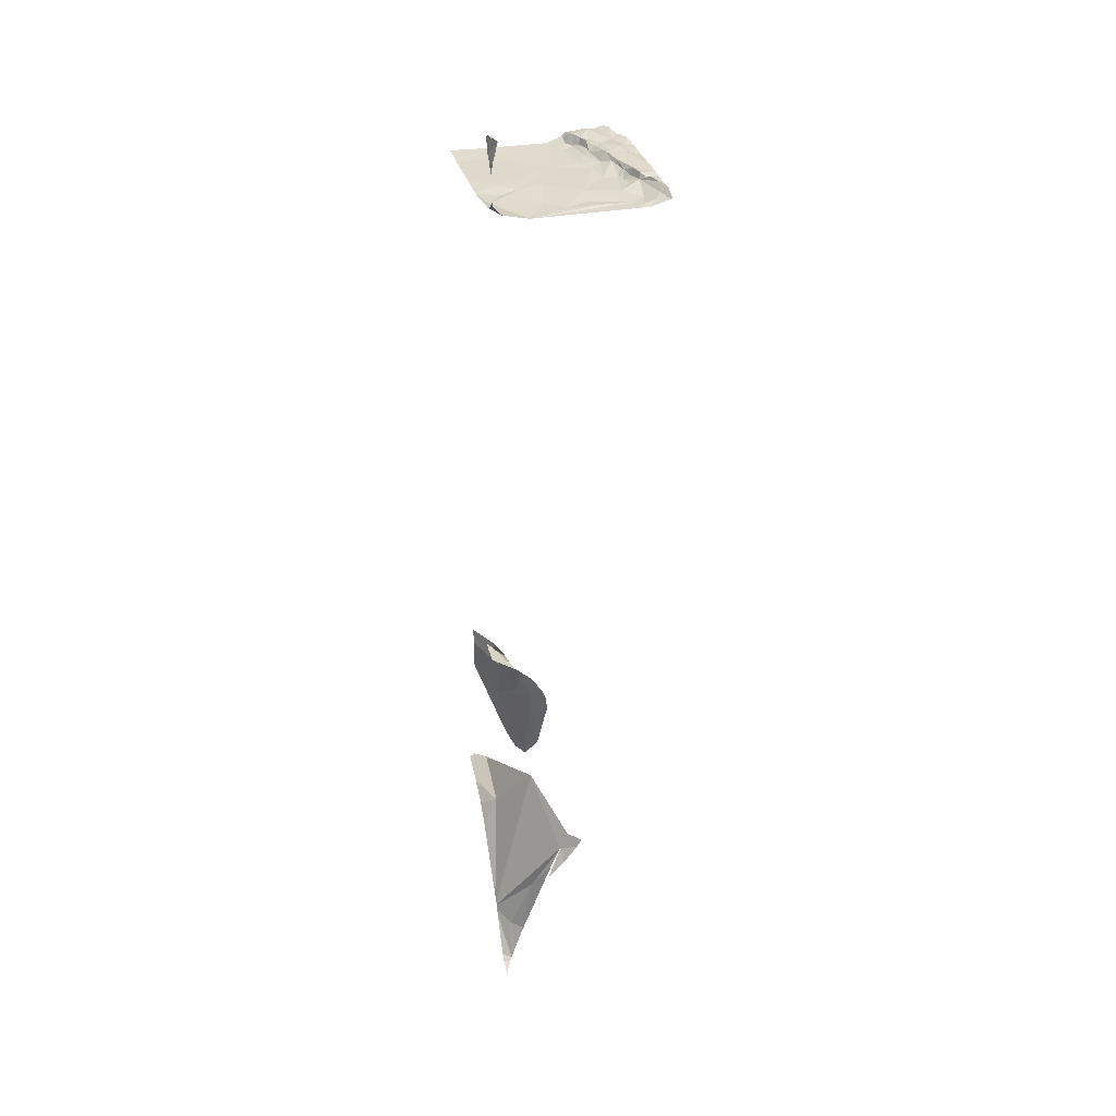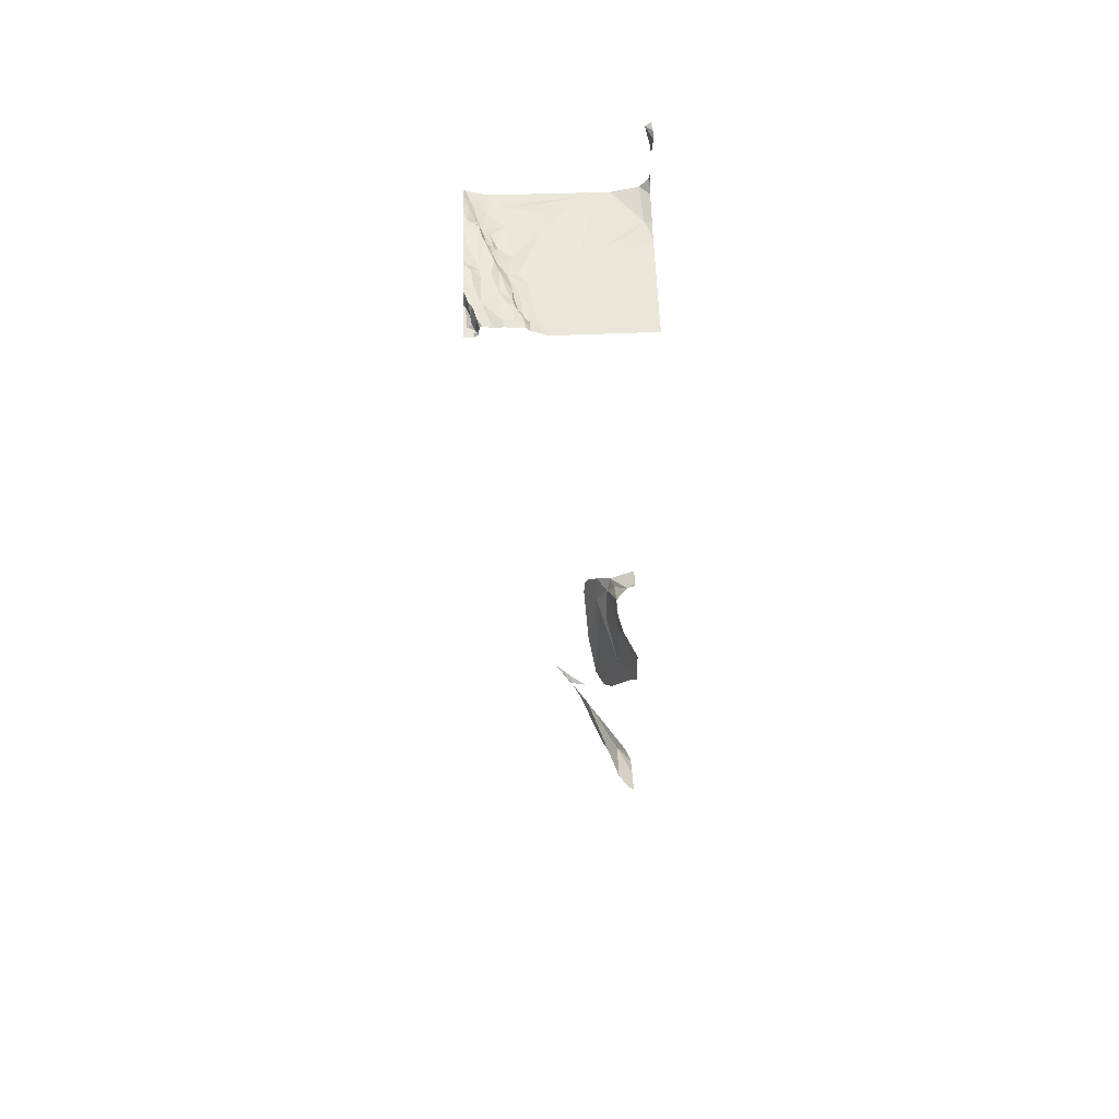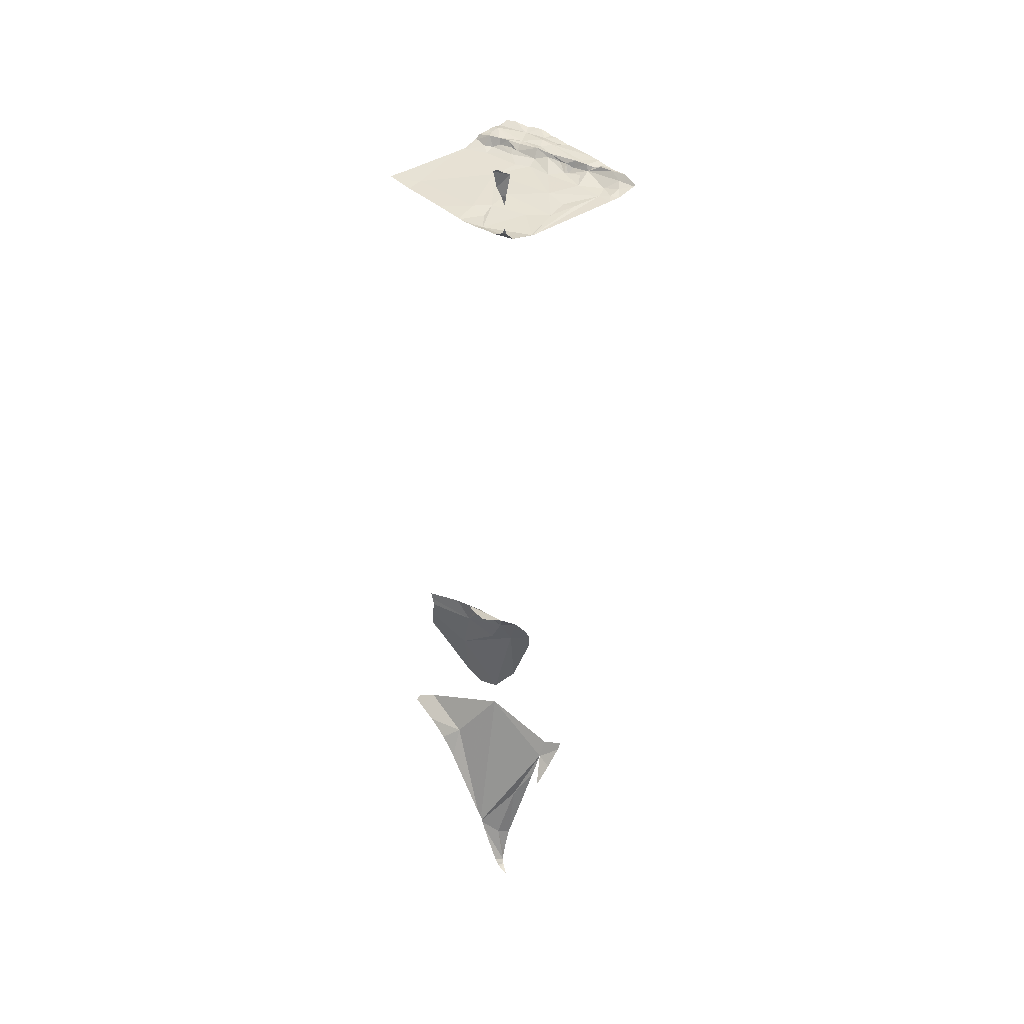
<metadata>
{"format":"obj","ext":"obj","renderer":"f3d","projection":"perspective","resolution":1024,"background":"white","views":[{"elev":33.5,"azim":-14.7,"up":"+Z"},{"elev":52.2,"azim":178.4,"up":"+Z"},{"elev":40.0,"azim":-40.2,"up":"+Z"}]}
</metadata>
<code>
v -120 194.1 494.2
v -121.8 193 494.1
v -120 193 494.1
v -120 195 494
v -120.2 193.1 494.1
v -120.3 193 494.1
v -120.3 193.1 494.1
v -121.1 193.2 494.1
v -120.8 193.1 494.1
v -121.5 193 494.1
v -121.5 193 494.1
v -120.4 193 494.1
v -120.4 193.1 494.1
v -121.2 193.1 485.3
v -121 193 485.5
v -121.1 193 485.2
v -121.1 193.2 485.5
v -120.9 193 485.6
v -120.6 195 494.1
v -121.9 193 494.2
v -120.1 195 494
v -121.1 195 494
v -120 195 494
v -121.9 193.1 495
v -121.9 193 495
v -120.4 195 494.2
v -121.9 193 494.6
v -121.8 193 494.9
v -121.4 193 485
v -121.9 193 494.7
v -120 194.8 494
v -120.3 195 494.2
v -121.9 193 483.5
v -120.6 195 494.2
v -120.1 193.2 494.1
v -120 195 494
v -120 194.6 494.1
v -121.3 193.4 494.1
v -120.2 193.2 494.1
v -121.8 193.4 494.1
v -121 195 494
v -121.8 193.1 483.5
v -120.2 193.6 494.1
v -120.4 193.5 494.1
v -120.1 193.7 494.2
v -120.2 193.6 494.2
v -121.6 193.6 494.1
v -121.1 195 494
v -120 193.5 494.2
v -121.6 195 494.1
v -120.8 193.5 494.1
v -120.8 193.3 494.1
v -120.1 193.4 494.2
v -120.1 193.3 494.2
v -120 194.6 494.2
v -120.1 193.5 494.2
v -120 194.6 494.1
v -120 194.3 494.2
v -121.5 193.7 494.1
v -121.2 193.8 494.1
v -120.5 193.9 494
v -120 193.7 494.2
v -121.3 193.9 486
v -120.3 193.6 494.1
v -120 194.5 494.2
v -120.2 193.7 494.1
v -120.2 193.7 494.2
v -120.5 194.2 494.1
v -120.3 193.8 494
v -120.3 193.8 494.1
v -120.3 193.8 494.1
v -120 194.2 494.2
v -121.8 193.7 488.2
v -120.3 195 494.2
v -120 194.5 494.2
v -120 194.4 494.2
v -121.7 193.5 488.1
v -121.6 193.4 488.1
v -120 194.1 494.2
v -121.5 193.3 484.6
v -121.3 193.2 485
v -121.5 193.4 487.6
v -121.6 193.7 487.6
v -121.6 193.5 487.9
v -121.4 193.2 487.8
v -121.3 193.2 487.7
v -121.5 193.3 488
v -121.6 193.3 483.9
v -121.8 193.3 484
v -121.7 194.1 487.2
v -121.3 193.2 487.6
v -120 194 494.2
v -121.5 193.8 486.5
v -121.4 193.5 486.9
v -121.7 193.7 488.1
v -121.8 193.2 483.5
v -121.8 193.2 483.6
v -121.7 194 487.7
v -120.2 194.2 494.2
v -120.8 195 494
v -121 194.3 494
v -121.6 193.9 494.1
v -120.3 194.1 494.1
v -120.3 194.1 494.2
v -120.3 193.9 494.1
v -121.5 193.9 486.5
v -121.7 194.2 485.4
v -121.7 193.9 488
v -120.5 194.4 494.1
v -120.4 194.2 494.2
v -120.4 194.2 494.1
v -120 193.6 494.2
v -121.8 194.2 488
v -120 193.2 494.2
v -120 193.1 494.2
v -120.7 194.7 494.1
v -120.6 194.3 494.1
v -120.1 194.4 494.2
v -120.1 194.2 494.2
v -120.2 194.3 494.2
v -120.6 195 494.2
v -120.5 195 494.2
v -120.1 195 494
v -120 193 494.1
v -121.7 194.7 494.1
v -121 195 494
v -120.6 194.5 494.1
v -120.5 194.5 494.1
v -120.2 195 494.1
v -120.4 194.5 494.2
v -120.4 194.5 494.2
v -120.3 194.3 494.2
v -120.5 194.6 494.2
v -120 194.6 494.2
v -120.2 194.6 494.2
v -120.7 195 494.1
v -121.7 194.8 485.6
v -120 193.4 494.2
v -121.9 194.4 487.2
v -121.6 194.1 486.6
v -120.7 195 494.1
v -120.4 194.9 494.2
v -120.4 194.7 494.2
v -120.5 194.7 494.2
v -120.5 194.9 494.2
v -120.5 194.7 494.1
v -120 193.5 494.2
v -120 194.9 494
v -120.1 194.7 494.2
v -120.1 194.8 494.1
v -120 194.6 494.1
v -120.1 194.8 494.1
v -120.1 194.9 494.2
v -120.7 194.8 494.1
v -120.6 194.8 494.1
v -120.8 194.9 494
v -120 193 494.2
v -120.1 194.7 494.2
v -120.3 195 494.2
v -120.6 194.8 494.2
v -120 193.6 494.2
v -120.7 195 494.1
v -120.1 194.9 494
v -120.1 194.9 494
v -120.1 195 494.1
v -120.2 195 494.2
v -120 193.1 494.2
v -121.9 193 494.3
v -121.9 193 494.2
v -121.9 193.1 495
v -121.9 193 495
v -121.9 193.1 494.2
v -121.9 193.1 494.2
v -121.9 193 483.5
v -121.9 193 483.5
v -121.9 193 494.6
v -121.9 193 494.6
v -121.9 193.2 494.9
v -121.9 193.1 494.9
v -121.9 193 483.5
v -121.9 193.1 494.7
v -121.9 193 494.7
v -121.9 193.1 495
v -121.9 193.1 483.5
v -121.9 193.1 483.5
v -121.9 193.4 494.1
v -121.9 193.5 494.1
v -121.9 193.4 494.1
v -121.9 193.2 494.1
v -121.9 193.6 484.2
v -121.9 193.5 484.2
v -121.9 193.7 494.1
v -121.9 193.7 494.1
v -121.9 193.7 488.3
v -121.9 193.7 488.3
v -121.9 193.6 488.3
v -121.9 193.4 488.2
v -121.9 193.5 484.2
v -121.9 193.5 484.1
v -121.9 193.5 484
v -121.9 193.2 483.6
v -121.9 193.2 483.5
v -121.9 193.2 483.5
v -121.9 193.8 494.1
v -121.9 193.6 484.3
v -121.9 194.2 485
v -121.9 194.5 487.9
v -121.9 194.5 487.9
v -121.9 194.4 485.2
v -121.9 194.1 494.1
v -121.9 194.4 494.1
v -121.9 194.5 487.6
v -121.9 194.5 487.4
v -121.9 194.5 487.8
v -121.9 194.7 485.4
v -121.9 194.9 485.5
v -121.9 194.6 494.1
v -121.9 194.9 494.1
v -121.9 194.5 487.4
v -120.3 195 494.2
v -120.3 195 494.2
v -120.3 195 494.2
v -120.3 195 494.2
v -120.2 195 494.1
v -120.2 195 494.1
v -120.2 195 494.2
v -120.2 195 494.2
v -120.2 195 494.2
v -121.8 195 494.1
v -121.9 195 494.1
v -121.9 195 485.6
v -121.9 195 485.5
f 6 5 7
f 8 10 9
f 10 11 2
f 6 7 12
f 13 12 7
f 12 13 10
f 15 14 16
f 18 17 15
f 25 24 170
f 20 2 172
f 16 14 29
f 21 163 23
f 3 5 6
f 35 5 3
f 10 8 11
f 13 9 10
f 232 216 231
f 24 28 178
f 24 25 28
f 157 3 124
f 230 218 229
f 8 38 11
f 39 7 5
f 7 39 13
f 40 2 11
f 181 30 182
f 229 218 50
f 180 42 184
f 30 27 176
f 17 14 15
f 59 47 40
f 9 13 52
f 53 43 54
f 35 39 5
f 46 49 147
f 46 56 49
f 228 153 226
f 172 40 189
f 39 43 44
f 26 142 32
f 13 44 51
f 11 38 40
f 60 8 51
f 13 39 44
f 44 61 51
f 51 52 13
f 38 59 40
f 8 52 51
f 9 52 8
f 14 63 190
f 14 17 63
f 43 64 44
f 227 166 224
f 61 68 51
f 38 8 60
f 192 47 193
f 46 45 67
f 67 66 46
f 66 69 43
f 70 61 44
f 67 71 66
f 43 46 66
f 70 44 64
f 70 64 69
f 226 166 227
f 43 56 46
f 53 49 56
f 53 56 43
f 54 35 167
f 35 54 43
f 43 39 35
f 138 54 114
f 45 46 161
f 69 64 43
f 54 49 53
f 225 165 129
f 73 77 78
f 196 78 197
f 14 80 81
f 83 82 84
f 86 85 87
f 81 80 88
f 80 14 191
f 89 80 198
f 90 82 83
f 86 82 91
f 80 89 88
f 90 93 82
f 94 82 93
f 84 82 87
f 95 77 73
f 89 96 97
f 82 94 91
f 96 89 199
f 84 95 98
f 84 78 77
f 87 82 86
f 224 165 225
f 89 97 88
f 95 84 77
f 84 98 83
f 87 78 84
f 223 159 153
f 42 96 201
f 32 159 74
f 99 45 112
f 101 60 51
f 101 51 68
f 59 38 60
f 59 102 47
f 193 102 204
f 70 69 71
f 103 61 70
f 104 71 67
f 69 66 71
f 104 105 71
f 99 104 67
f 67 45 99
f 70 71 105
f 93 90 106
f 190 107 205
f 105 103 70
f 83 98 90
f 95 108 98
f 111 110 109
f 103 104 110
f 68 117 101
f 98 113 207
f 116 101 117
f 119 118 120
f 68 61 111
f 127 116 117
f 210 125 211
f 222 159 223
f 102 59 101
f 125 102 101
f 128 127 109
f 103 110 111
f 110 132 131
f 103 105 104
f 68 111 117
f 109 127 111
f 109 110 130
f 130 133 109
f 99 119 120
f 65 118 76
f 118 135 120
f 23 148 4
f 135 118 134
f 111 127 117
f 131 130 110
f 119 99 79
f 104 132 110
f 104 99 132
f 113 98 108
f 107 63 137
f 139 90 212
f 90 139 140
f 59 60 101
f 132 99 120
f 103 111 61
f 41 126 100
f 131 132 120
f 118 119 72
f 140 106 90
f 212 98 214
f 143 142 144
f 142 145 144
f 127 128 146
f 130 131 133
f 215 137 216
f 221 159 222
f 151 150 149
f 144 133 143
f 150 152 153
f 116 155 154
f 156 126 101
f 133 144 146
f 146 155 127
f 101 126 125
f 50 126 48
f 116 127 155
f 134 149 135
f 133 128 109
f 142 135 159
f 131 142 143
f 160 155 144
f 160 154 155
f 158 149 150
f 148 152 150
f 150 153 158
f 148 150 151
f 135 142 131
f 220 159 221
f 148 151 57
f 149 158 135
f 155 146 144
f 131 120 135
f 156 101 116
f 151 134 55
f 146 128 133
f 149 134 151
f 133 131 143
f 135 158 153
f 156 162 136
f 116 154 156
f 164 163 165
f 165 163 123
f 126 156 100
f 148 31 4
f 142 159 32
f 163 148 23
f 156 154 162
f 135 153 159
f 162 154 160
f 162 160 34
f 160 144 145
f 160 145 121
f 164 152 148
f 164 165 166
f 153 152 164
f 164 166 153
f 153 166 226
f 163 164 148
f 223 153 228
f 19 162 34
f 122 142 26
f 166 165 224
f 168 20 169
f 34 160 121
f 169 20 173
f 170 24 183
f 171 25 170
f 74 159 220
f 172 2 40
f 173 20 172
f 174 33 175
f 175 33 180
f 176 27 177
f 22 126 41
f 31 148 57
f 178 28 181
f 179 24 178
f 37 151 55
f 141 162 19
f 180 33 42
f 181 28 30
f 57 151 37
f 182 30 176
f 183 24 179
f 55 134 75
f 184 42 185
f 58 118 72
f 185 42 203
f 186 40 187
f 129 165 123
f 1 119 79
f 187 40 192
f 123 163 21
f 188 40 186
f 189 40 188
f 72 119 1
f 190 63 107
f 191 14 190
f 79 99 92
f 192 40 47
f 121 145 122
f 193 47 102
f 194 73 195
f 75 134 65
f 195 73 196
f 196 73 78
f 76 118 58
f 122 145 142
f 198 80 191
f 199 89 198
f 65 134 118
f 62 99 112
f 200 96 199
f 201 96 200
f 100 156 136
f 202 42 201
f 203 42 202
f 92 99 62
f 136 162 141
f 204 102 210
f 112 45 161
f 205 107 206
f 206 107 209
f 114 54 115
f 208 98 207
f 115 54 167
f 48 126 22
f 209 107 215
f 210 102 125
f 161 46 147
f 211 125 217
f 138 49 54
f 212 90 98
f 213 139 212
f 50 125 126
f 214 98 208
f 215 107 137
f 147 49 138
f 4 31 36
f 216 137 231
f 217 125 218
f 157 35 3
f 218 125 50
f 219 139 213
f 167 35 157

</code>
